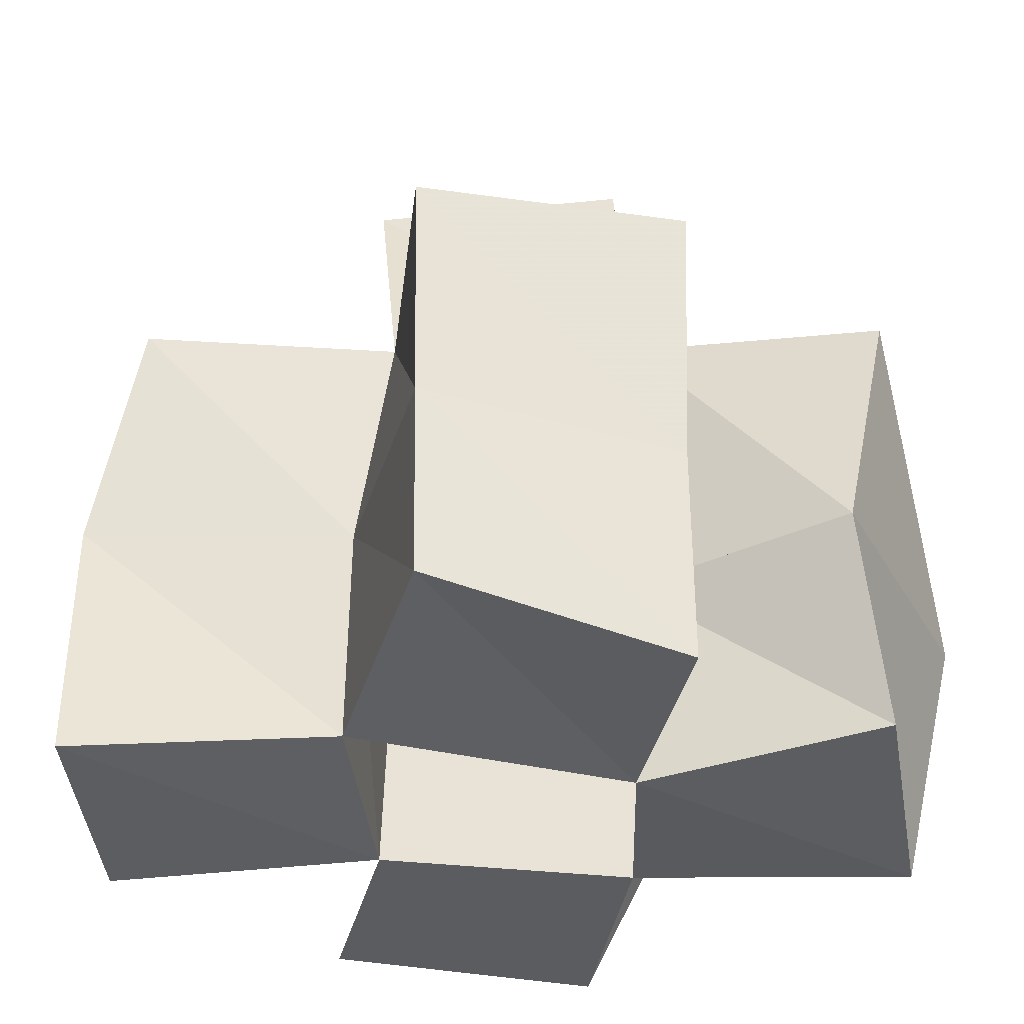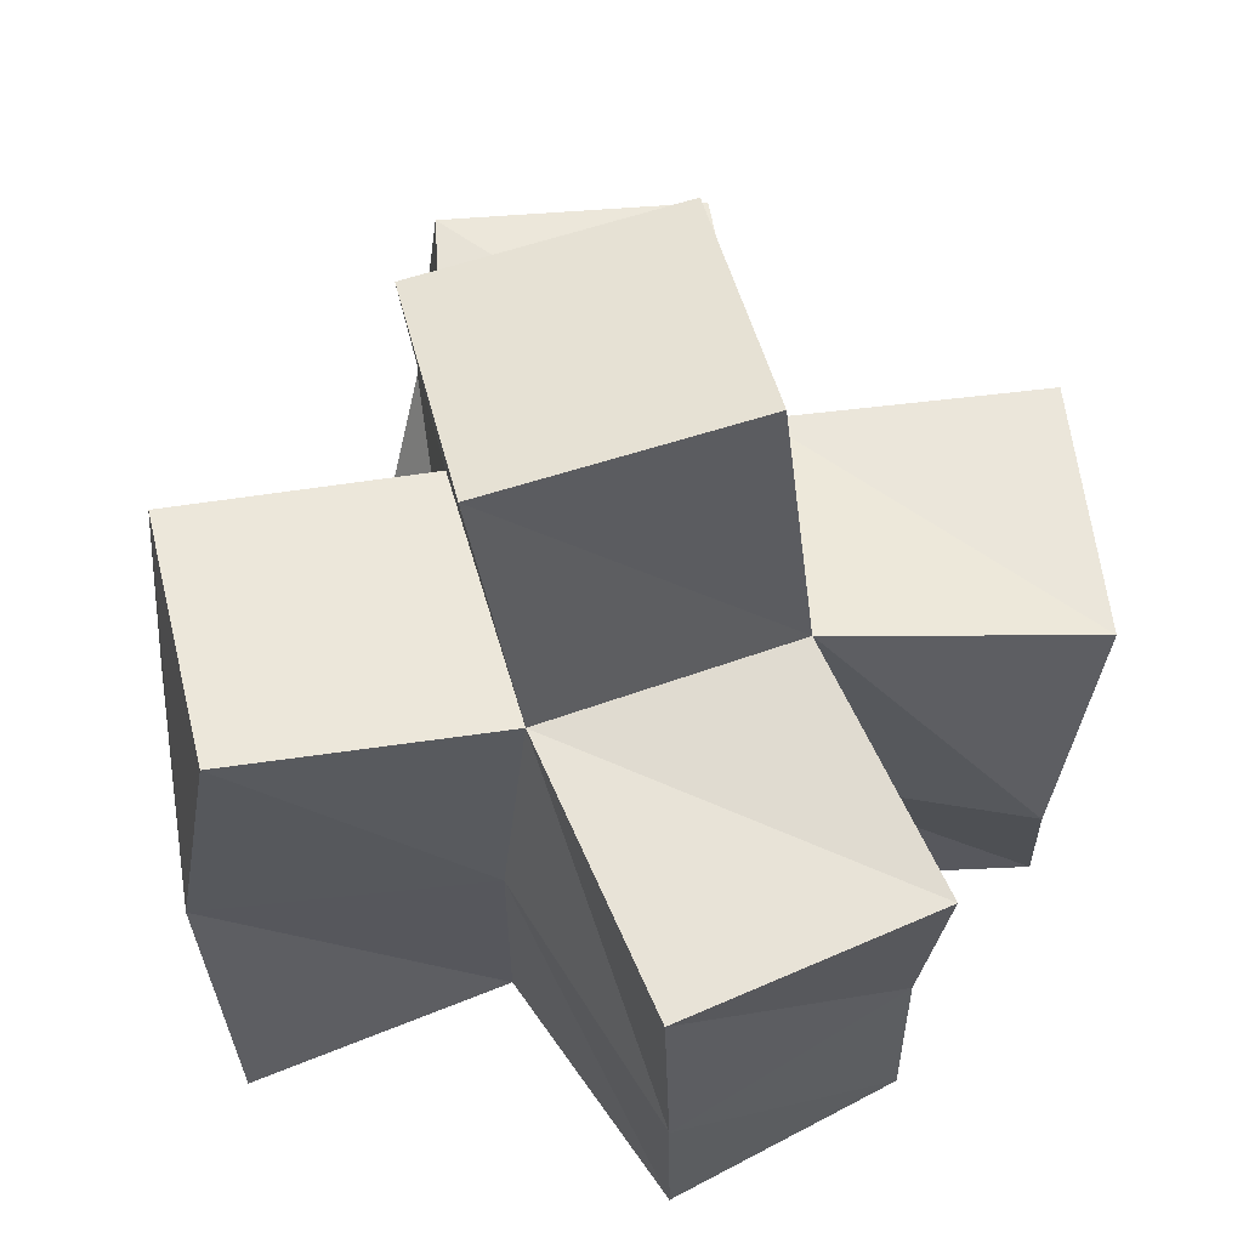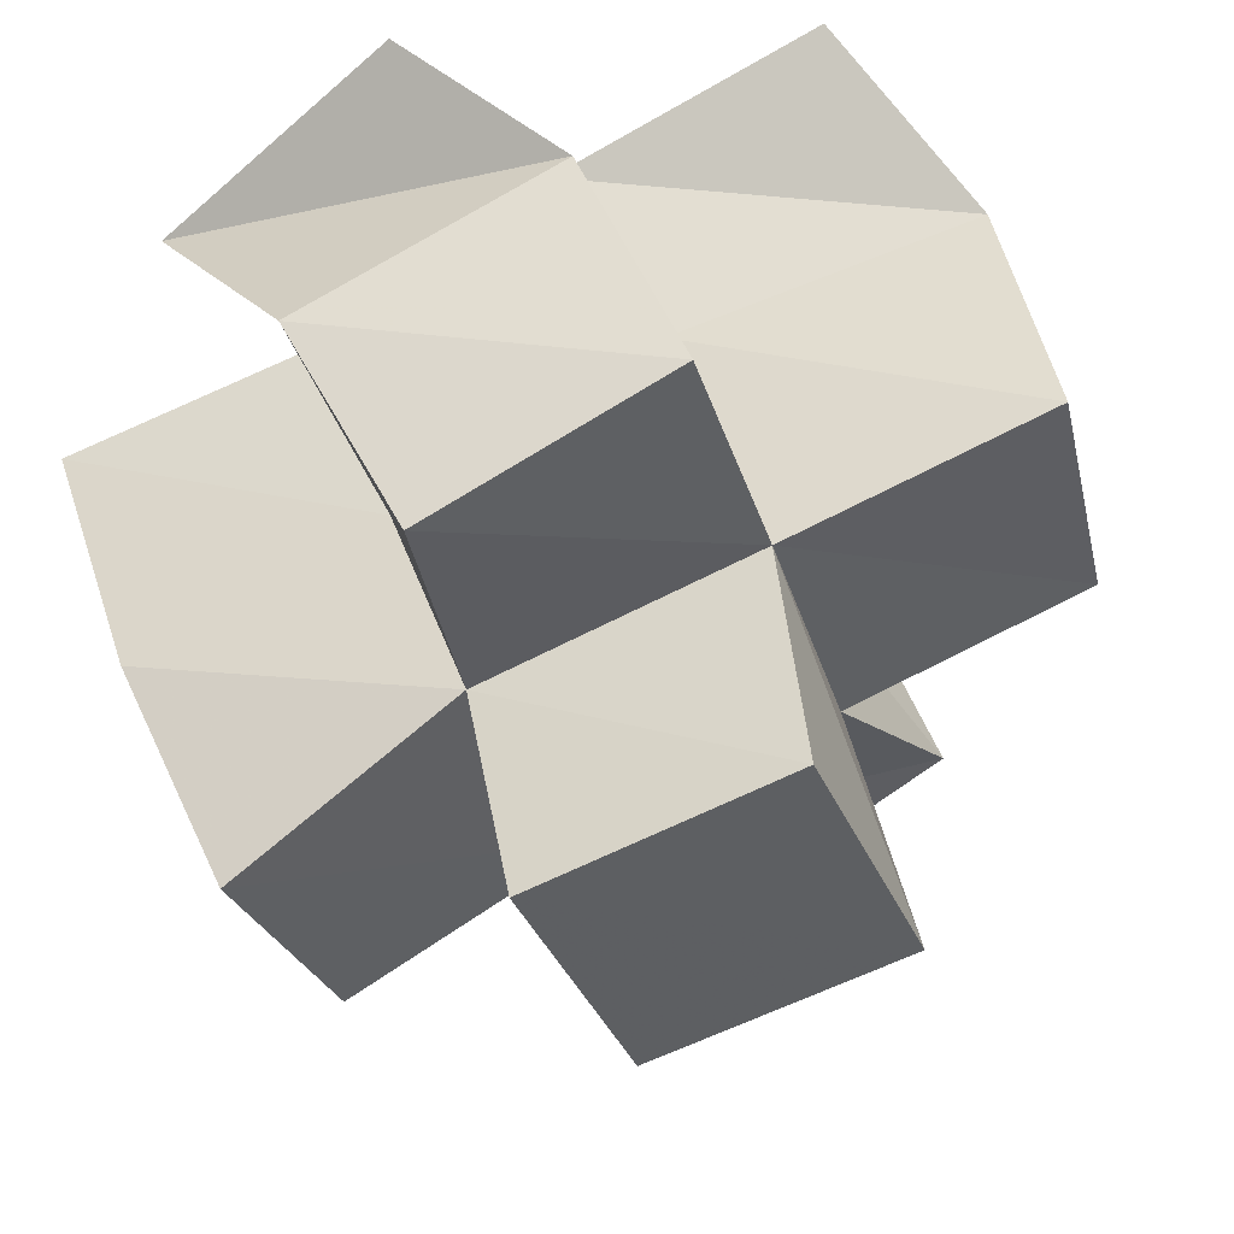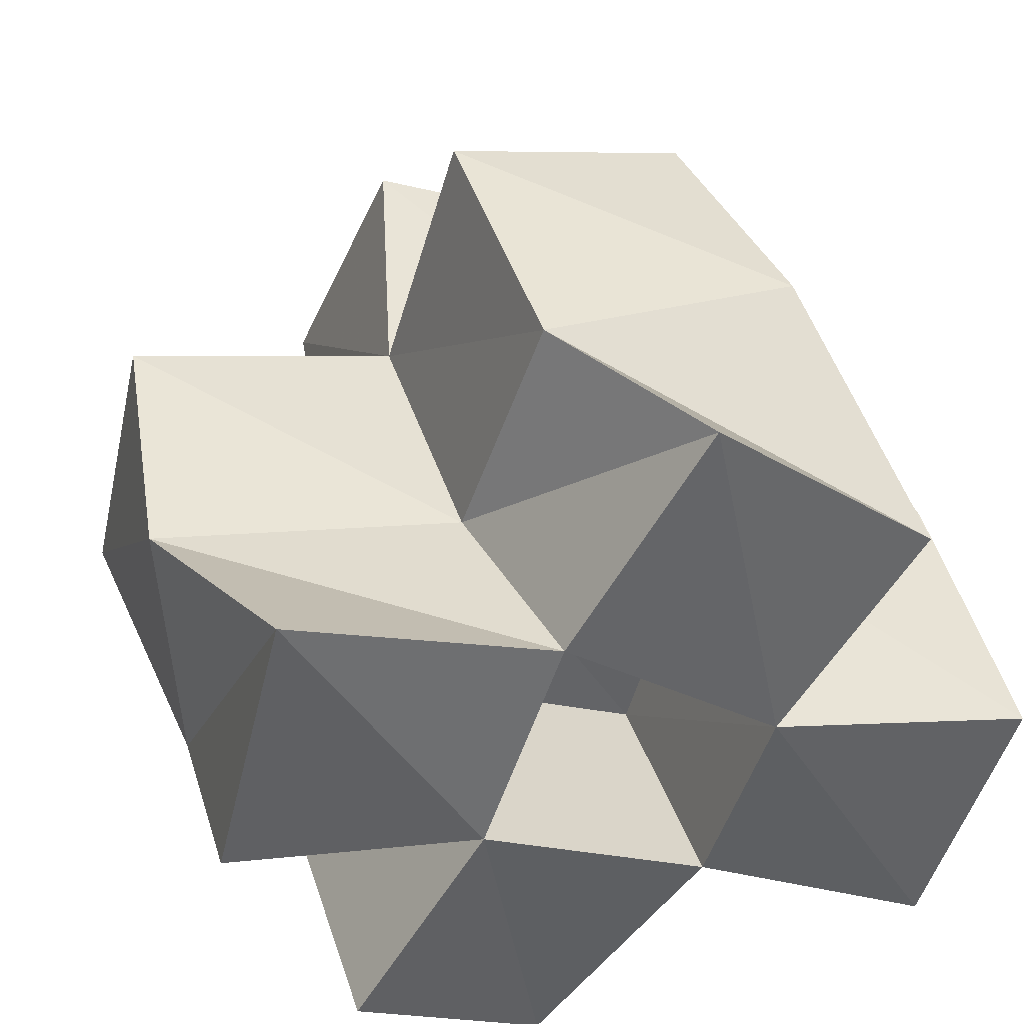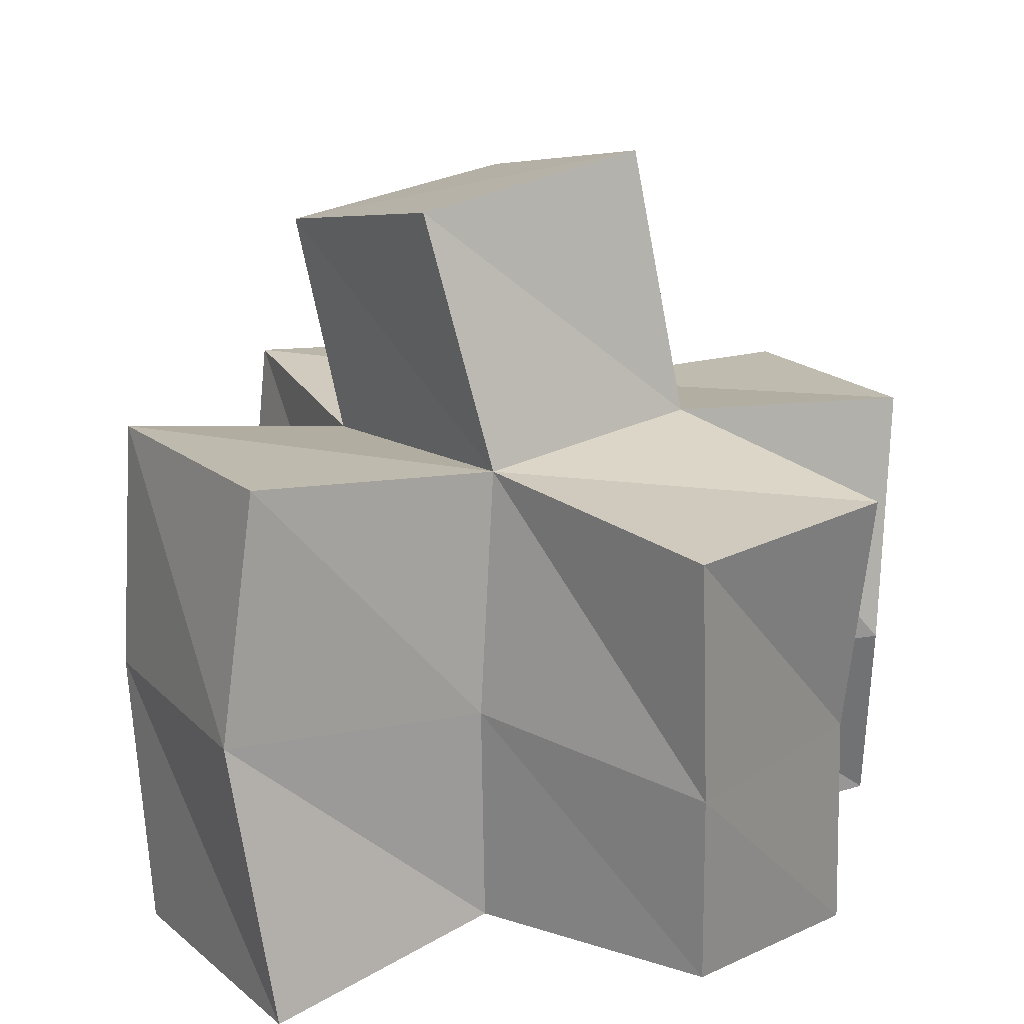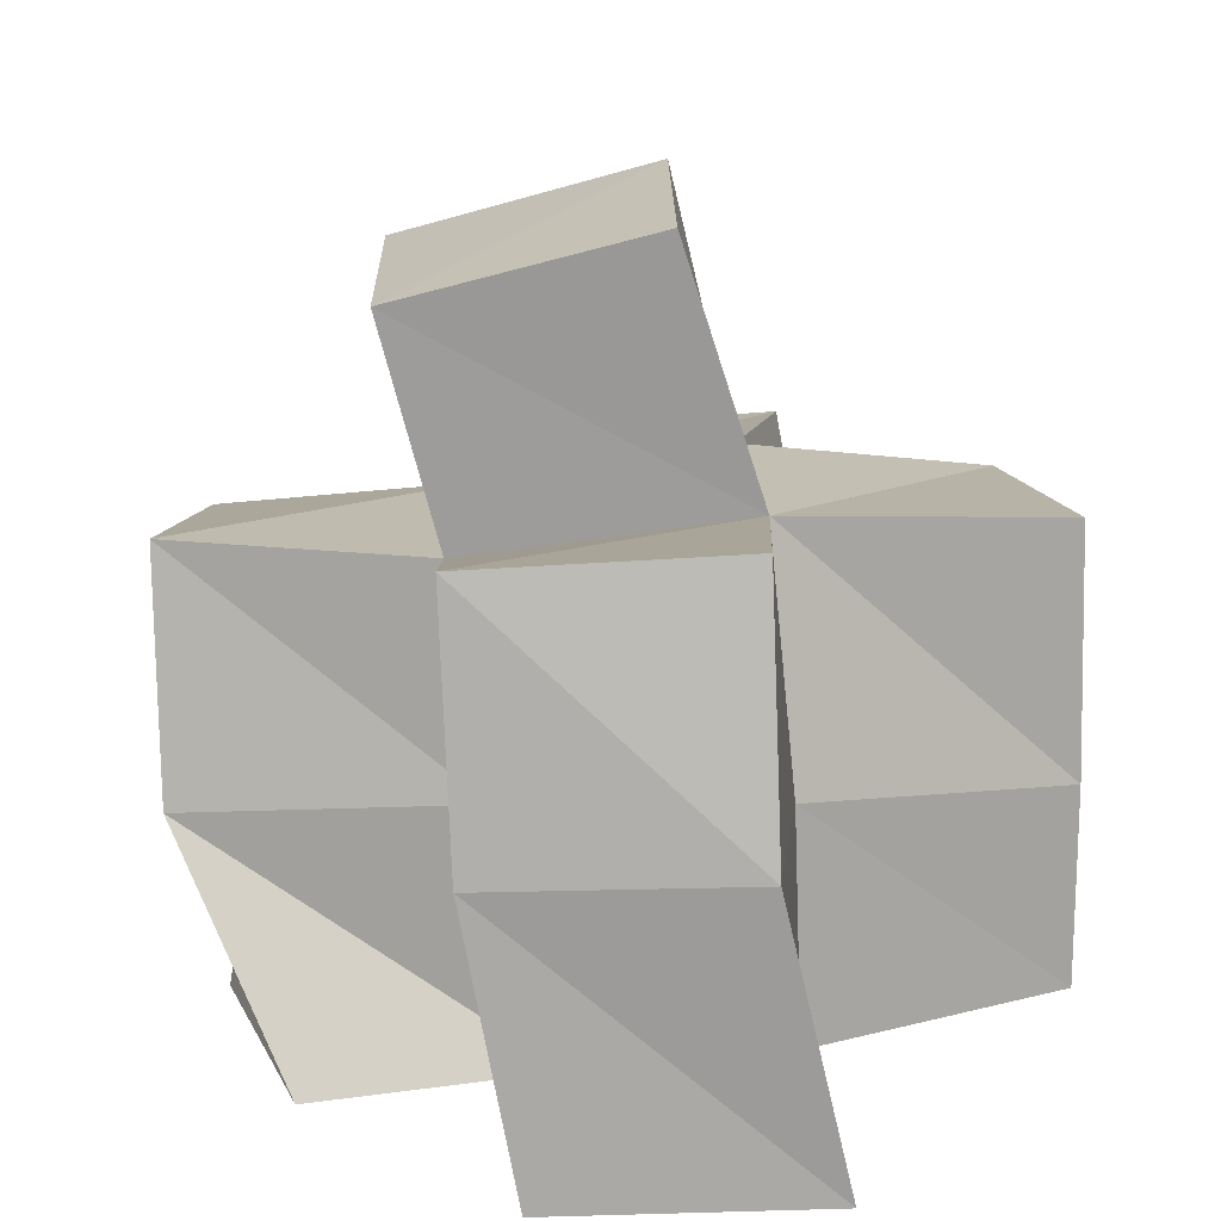
<metadata>
{"format":"obj","ext":"obj","renderer":"f3d","projection":"perspective","resolution":1024,"background":"white","views":[{"elev":-33.8,"azim":-157.2,"up":"+Y"},{"elev":62.4,"azim":-174.7,"up":"+Y"},{"elev":57.1,"azim":159.9,"up":"+Z"},{"elev":38.1,"azim":-18.1,"up":"+Z"},{"elev":22.5,"azim":165.0,"up":"+Y"},{"elev":15.8,"azim":109.8,"up":"+Y"}]}
</metadata>
<code>
v -0.3843 0.1042 0.3405
v -0.382 0.1449 0.3319
v -0.3367 0.1 0.3356
v -0.3357 0.1424 0.3365
v -0.3719 0.1009 0.3946
v -0.3852 0.1426 0.3851
v -0.3213 0.1016 0.3753
v -0.3276 0.1415 0.3755
v -0.3619 0.1 0.2979
v -0.3611 0.1429 0.2994
v -0.3228 0.1098 0.2688
v -0.3223 0.1474 0.2686
v -0.2907 0.1055 0.3082
v -0.2905 0.1495 0.3099
v -0.2801 0.1003 0.3467
v -0.276 0.1484 0.3582
v -0.2952 0.1 0.4178
v -0.3141 0.1351 0.4196
v -0.253 0.1 0.3846
v -0.2626 0.1448 0.4123
v -0.2449 0.1019 0.2858
v -0.2384 0.1554 0.2967
v -0.2281 0.1 0.3342
v -0.2262 0.1526 0.3441
v -0.3878 0.1937 0.3433
v -0.3388 0.1983 0.3362
v -0.3781 0.1883 0.393
v -0.3275 0.1901 0.3808
v -0.3644 0.1918 0.295
v -0.3209 0.1945 0.2696
v -0.2948 0.197 0.3163
v -0.2758 0.19 0.3659
v -0.315 0.1849 0.4279
v -0.2681 0.1909 0.4156
v -0.246 0.2041 0.3011
v -0.2299 0.2011 0.3478
v -0.3315 0.2492 0.3466
v -0.2848 0.2448 0.3291
v -0.3153 0.2358 0.3928
v -0.2688 0.2322 0.3749
f 1 2 4
f 3 1 4
f 2 6 8
f 4 2 8
f 6 5 7
f 8 6 7
f 5 1 3
f 7 5 3
f 8 7 3
f 4 8 3
f 2 1 5
f 6 2 5
f 9 10 12
f 11 9 12
f 10 4 14
f 12 10 14
f 4 3 13
f 14 4 13
f 3 9 11
f 13 3 11
f 14 13 11
f 12 14 11
f 10 9 3
f 4 10 3
f 7 8 16
f 15 7 16
f 8 18 20
f 16 8 20
f 18 17 19
f 20 18 19
f 17 7 15
f 19 17 15
f 20 19 15
f 16 20 15
f 8 7 17
f 18 8 17
f 13 14 22
f 21 13 22
f 14 16 24
f 22 14 24
f 16 15 23
f 24 16 23
f 15 13 21
f 23 15 21
f 24 23 21
f 22 24 21
f 14 13 15
f 16 14 15
f 2 25 26
f 4 2 26
f 25 27 28
f 26 25 28
f 27 6 8
f 28 27 8
f 6 2 4
f 8 6 4
f 28 8 4
f 26 28 4
f 25 2 6
f 27 25 6
f 10 29 30
f 12 10 30
f 29 26 31
f 30 29 31
f 26 4 14
f 31 26 14
f 4 10 12
f 14 4 12
f 31 14 12
f 30 31 12
f 29 10 4
f 26 29 4
f 8 28 32
f 16 8 32
f 28 33 34
f 32 28 34
f 33 18 20
f 34 33 20
f 18 8 16
f 20 18 16
f 34 20 16
f 32 34 16
f 28 8 18
f 33 28 18
f 14 31 35
f 22 14 35
f 31 32 36
f 35 31 36
f 32 16 24
f 36 32 24
f 16 14 22
f 24 16 22
f 36 24 22
f 35 36 22
f 31 14 16
f 32 31 16
f 4 26 31
f 14 4 31
f 26 28 32
f 31 26 32
f 28 8 16
f 32 28 16
f 8 4 14
f 16 8 14
f 32 16 14
f 31 32 14
f 26 4 8
f 28 26 8
f 26 37 38
f 31 26 38
f 37 39 40
f 38 37 40
f 39 28 32
f 40 39 32
f 28 26 31
f 32 28 31
f 40 32 31
f 38 40 31
f 37 26 28
f 39 37 28

</code>
